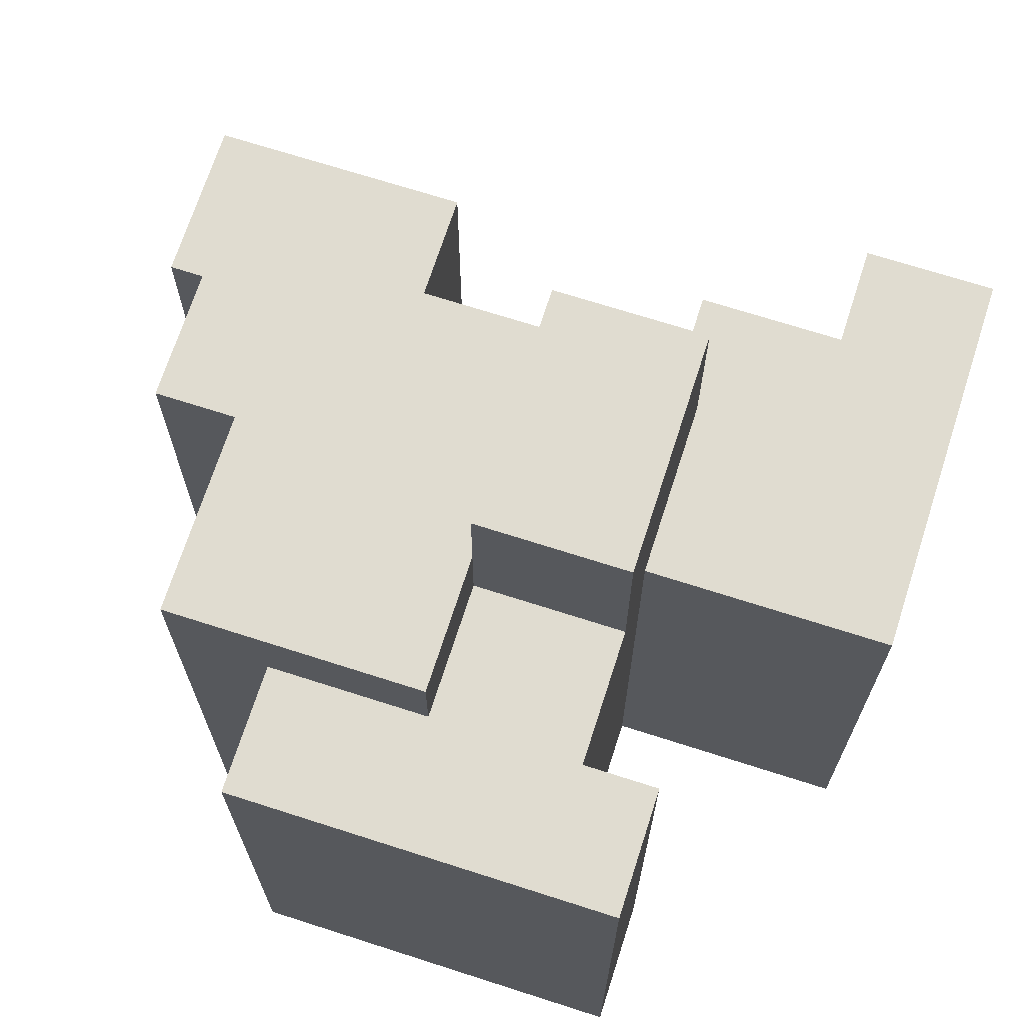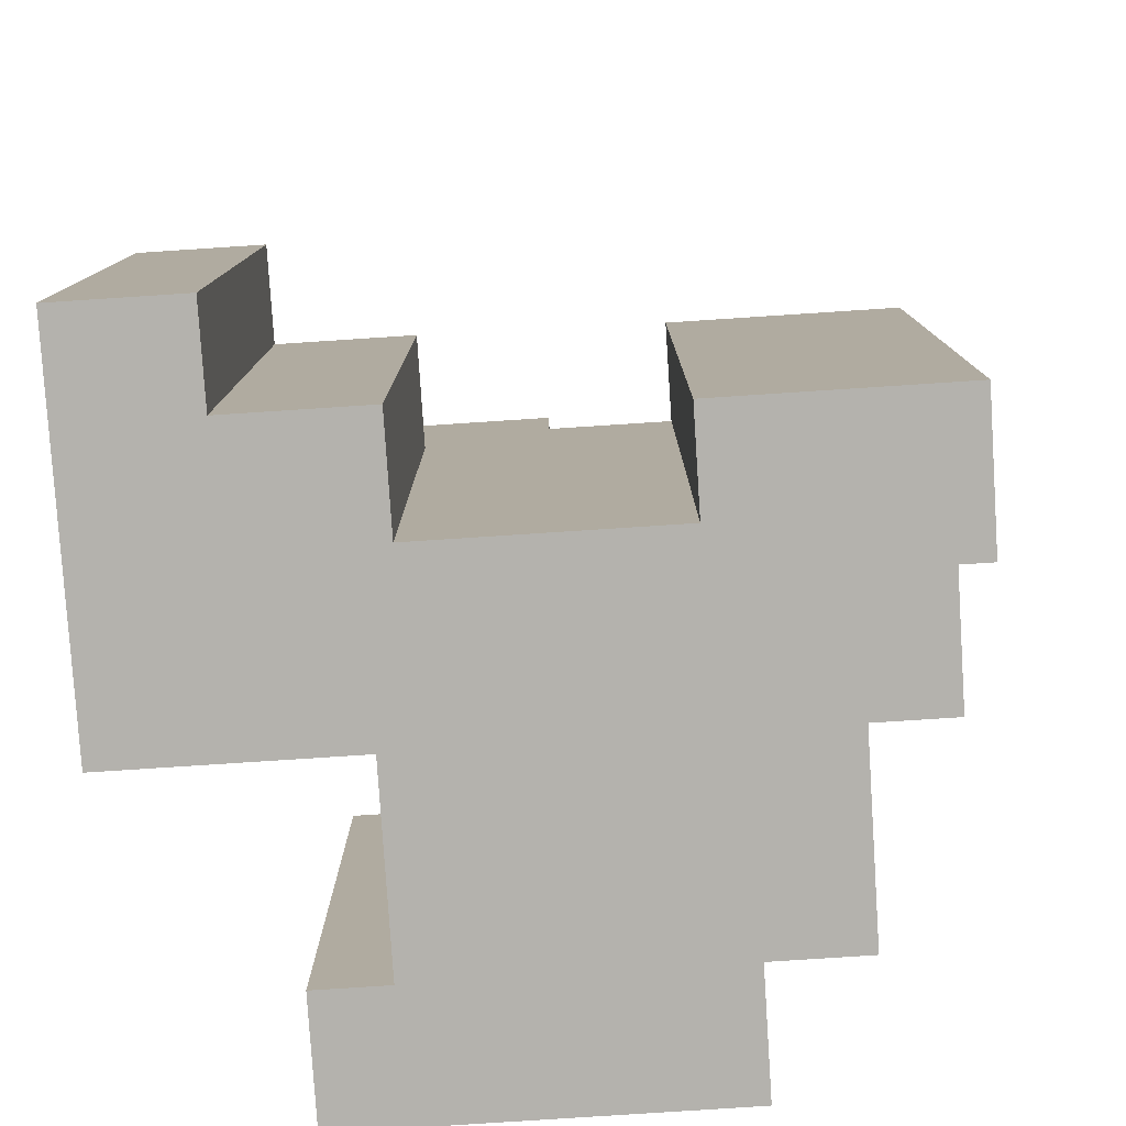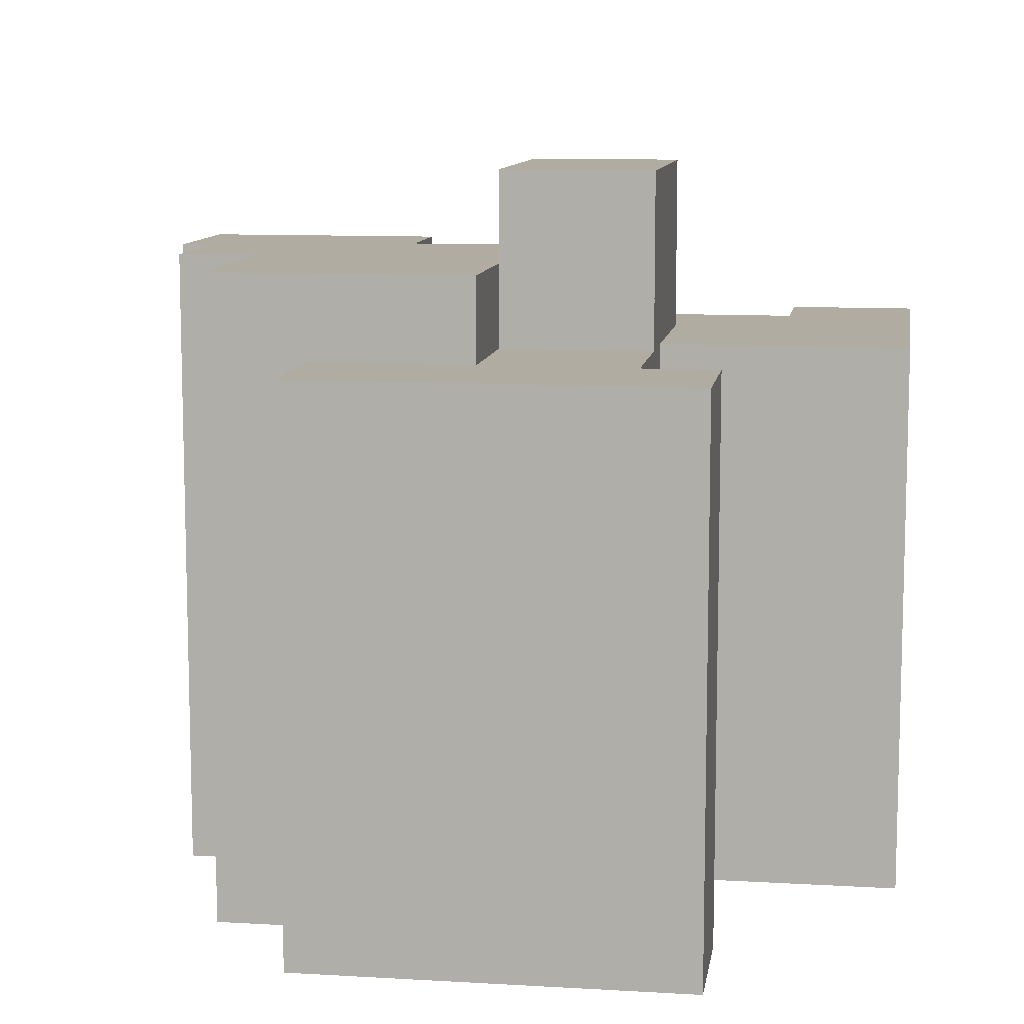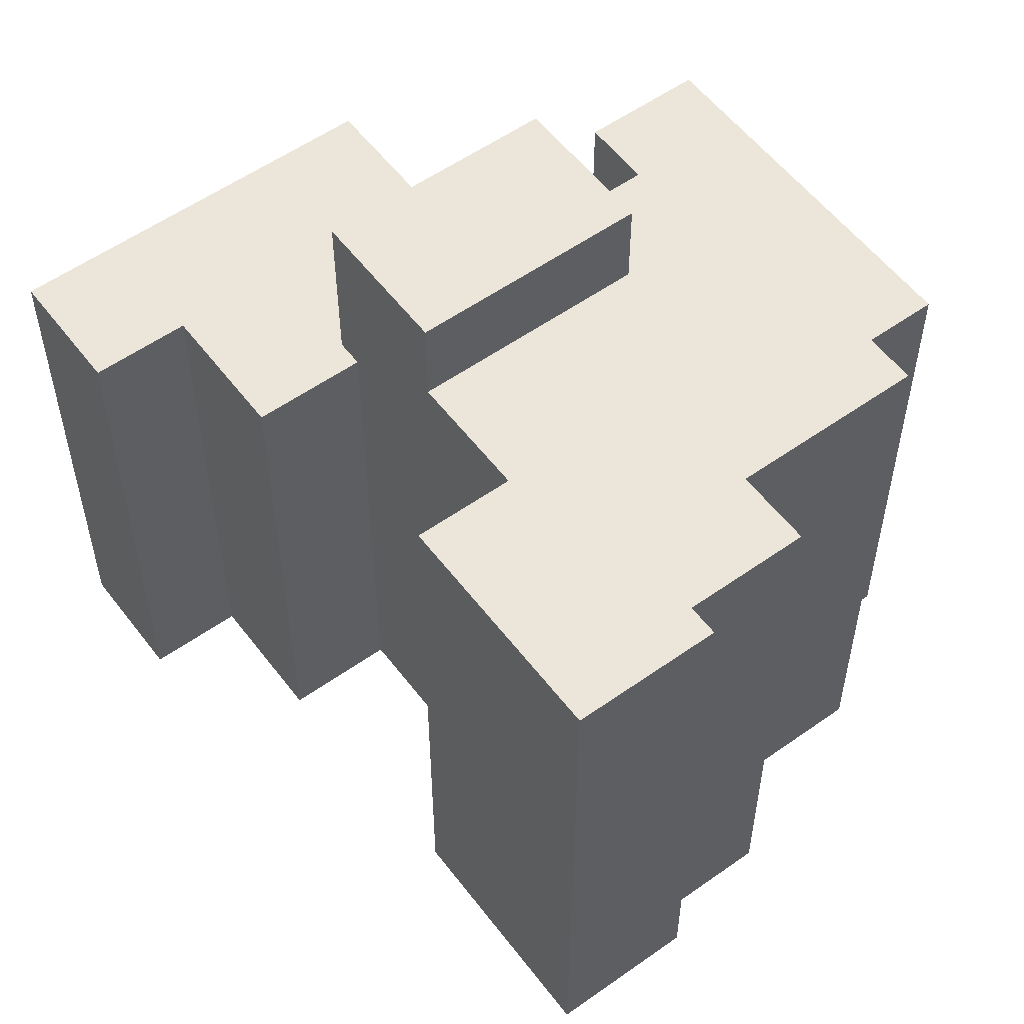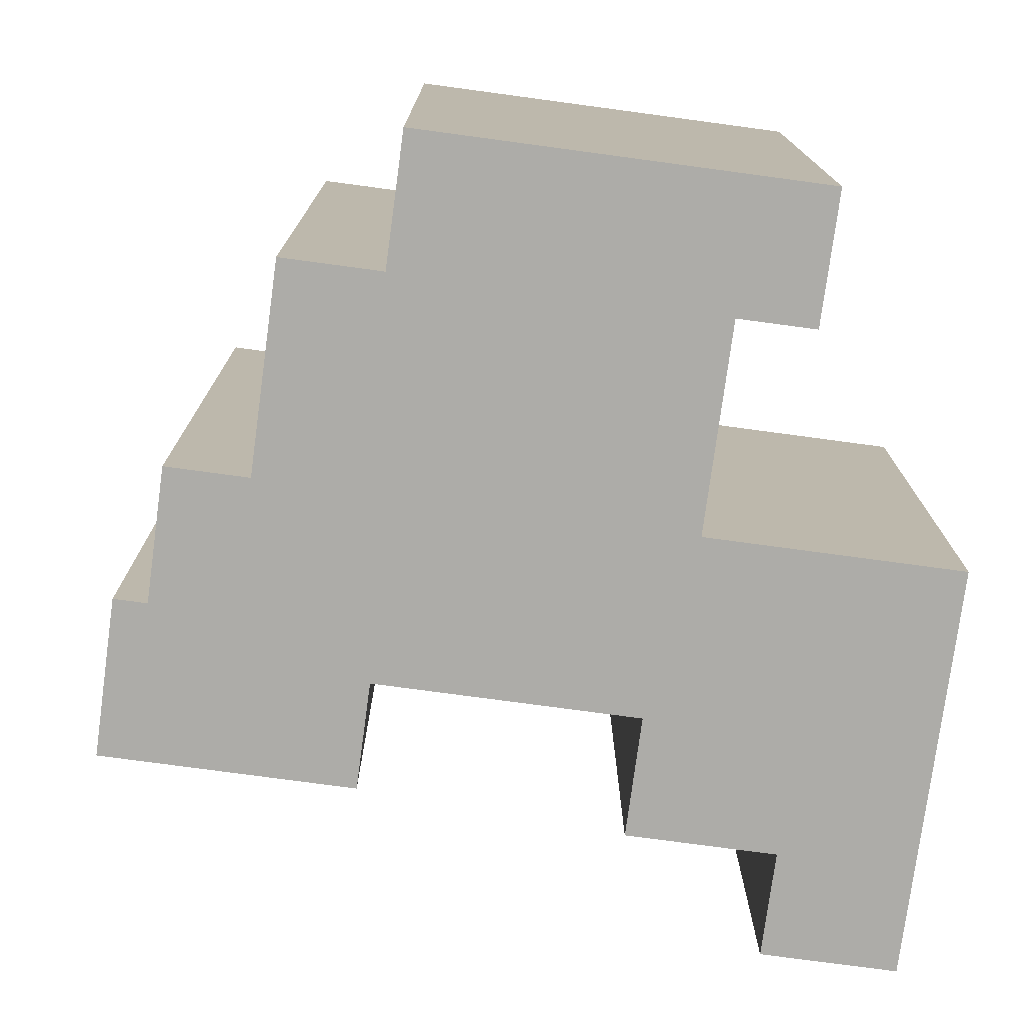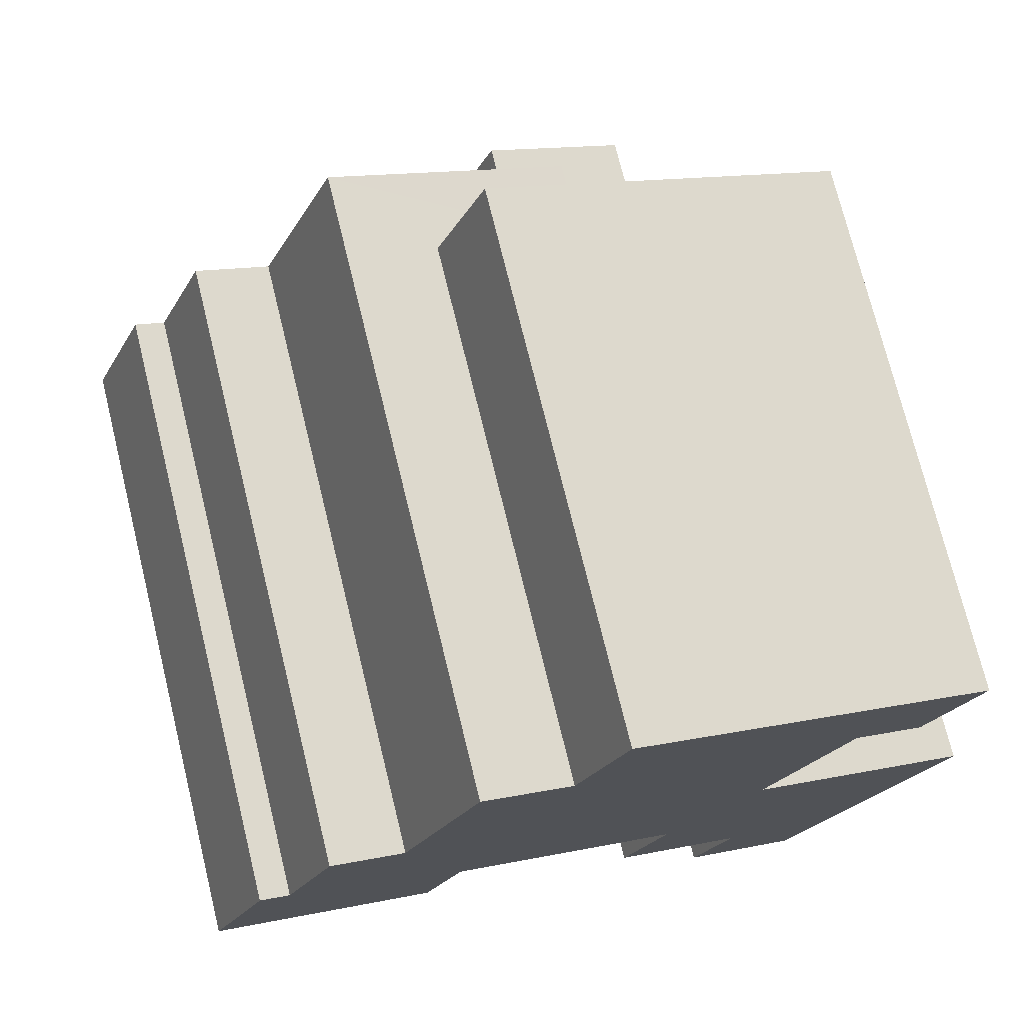
<metadata>
{"format":"obj","ext":"obj","renderer":"f3d","projection":"perspective","resolution":1024,"background":"white","views":[{"elev":69.7,"azim":40.5,"up":"+Y"},{"elev":-79.6,"azim":-153.6,"up":"+Y"},{"elev":10.2,"azim":31.2,"up":"+Y"},{"elev":55.7,"azim":-104.0,"up":"+Y"},{"elev":-76.7,"azim":15.0,"up":"+Y"},{"elev":73.6,"azim":-13.8,"up":"+Z"}]}
</metadata>
<code>
v  14.16 -9.747e-16 15.92
v  24.36 -4.332e-16 7.074
v  25.99 -6.722e-16 10.98
v  22.07 -4.916e-16 8.028
v  20.33 -2.359e-16 3.853
v  19.51 -1.154e-16 1.884
v  9.564 -8.117e-16 13.26
v  16.4 1.944e-16 -3.175
v  12.53 -7.358e-16 12.02
v  12.6 9.734e-17 -1.59
v  6.997 -4.354e-16 7.111
v  8.69 -2.781e-18 0.04542
v  4.553 -4.981e-16 8.135
v  7.382 1.889e-16 -3.084
v  2.91 -2.573e-16 4.202
v  3.427 8.766e-17 -1.432
v  1.927 -2.824e-16 4.612
v  0.9829 2.514e-17 -0.4106
v  0 0 0
v  23.03 -2.528e-17 0.4128
v  24.73 4.076e-16 -6.656
v  26.99 7.614e-17 -1.244
v  23.27 6.219e-16 -10.16
v  21.99 8.091e-16 -13.21
v  19.31 5.205e-16 -8.5
v  15.78 4.304e-16 -7.029
v  14.94 4.088e-16 -6.675
v  18.03 7.077e-16 -11.56
v  17.43 21 9.969
v  6.998 21 7.113
v  9.564 21 13.26
v  15.69 21 5.791
v  2.91 21 4.201
v  4.553 21 8.134
v  0.0004485 21 -0.000665
v  1.927 21 4.612
v  14.87 21 3.826
v  8.69 21 0.04475
v  13.22 21 -0.1079
v  0.9838 21 -0.4115
v  12.6 21 -1.59
v  3.429 21 -1.433
v  7.383 21 -3.085
v  6.196 21 -2.589
v  19.48 18.25 4.205
v  22.07 18.25 8.028
v  20.33 18.25 3.852
v  15.69 18.25 5.791
v  25.99 18.25 10.98
v  24.36 18.25 7.074
v  17.43 18.25 9.967
v  14.16 18.25 15.92
v  12.53 18.25 12.02
v  18.03 18.25 -11.56
v  26.99 18.25 -1.244
v  21.99 18.25 -13.21
v  19.31 18.25 -8.501
v  15.78 18.25 -7.029
v  14.94 18.25 -6.676
v  17.25 18.25 -3.527
v  16.4 18.25 -3.174
v  23.03 18.25 0.4122
v  19.51 18.25 1.885
v  15.69 24 5.791
v  17.25 24 -3.527
v  12.61 24 -1.589
v  20.33 24 3.853
v  9.564 18.25 13.26
g defaultobject
f 1 2 3
f 2 1 4
f 4 1 5
f 5 1 6
f 7 8 9
f 8 7 10
f 10 7 11
f 10 11 12
f 12 11 13
f 12 13 14
f 14 13 15
f 14 15 16
f 16 15 17
f 16 17 18
f 18 17 19
f 20 21 22
f 21 20 6
f 21 6 23
f 23 6 24
f 24 6 1
f 24 1 9
f 24 9 25
f 25 9 8
f 25 8 26
f 26 8 27
f 28 24 25
f 29 30 31
f 30 29 32
f 30 32 33
f 33 34 30
f 33 35 36
f 35 33 32
f 35 32 37
f 35 37 38
f 38 37 39
f 35 38 40
f 38 39 41
f 38 42 40
f 42 38 43
f 42 43 44
f 45 46 47
f 46 45 48
f 46 49 50
f 49 46 48
f 49 48 51
f 49 51 52
f 52 51 53
f 54 55 56
f 55 54 57
f 55 57 58
f 55 58 59
f 55 59 60
f 60 59 61
f 55 60 62
f 62 60 63
f 64 65 66
f 65 64 67
f 10 61 8
f 61 10 12
f 61 12 38
f 61 38 41
f 61 65 60
f 65 61 41
f 65 41 66
f 67 60 65
f 60 67 63
f 63 67 6
f 6 67 5
f 5 67 47
f 5 47 46
f 5 46 4
f 7 9 68
f 53 68 9
f 31 68 53
f 51 31 53
f 29 31 51
f 14 44 43
f 44 14 42
f 42 14 40
f 40 14 35
f 35 14 16
f 35 16 19
f 19 16 18
f 11 34 13
f 34 11 30
f 15 34 33
f 34 15 13
f 14 38 12
f 38 14 43
f 15 36 17
f 36 15 33
f 19 36 35
f 36 19 17
f 45 32 48
f 32 67 64
f 67 32 45
f 67 45 47
f 59 26 27
f 26 59 25
f 25 59 58
f 25 58 57
f 55 20 22
f 20 55 6
f 6 55 63
f 63 55 62
f 7 30 11
f 30 7 68
f 30 68 31
f 39 66 41
f 66 39 64
f 64 39 37
f 64 37 32
f 2 46 50
f 46 2 4
f 3 52 1
f 52 3 49
f 9 52 53
f 52 9 1
f 2 49 3
f 49 2 50
f 28 57 54
f 57 28 25
f 24 54 56
f 54 24 28
f 21 55 22
f 55 21 56
f 56 21 23
f 56 23 24
f 27 61 59
f 61 27 8
f 51 32 29
f 32 51 48

</code>
